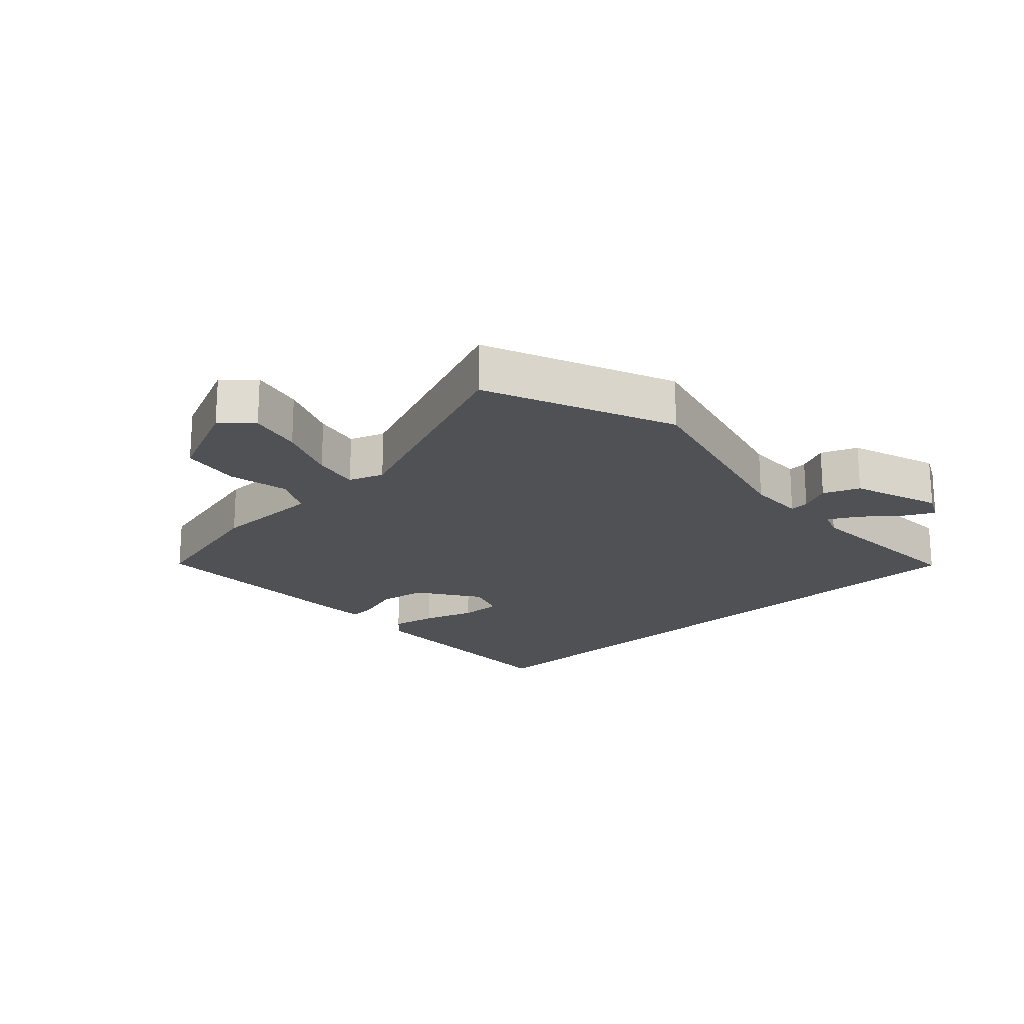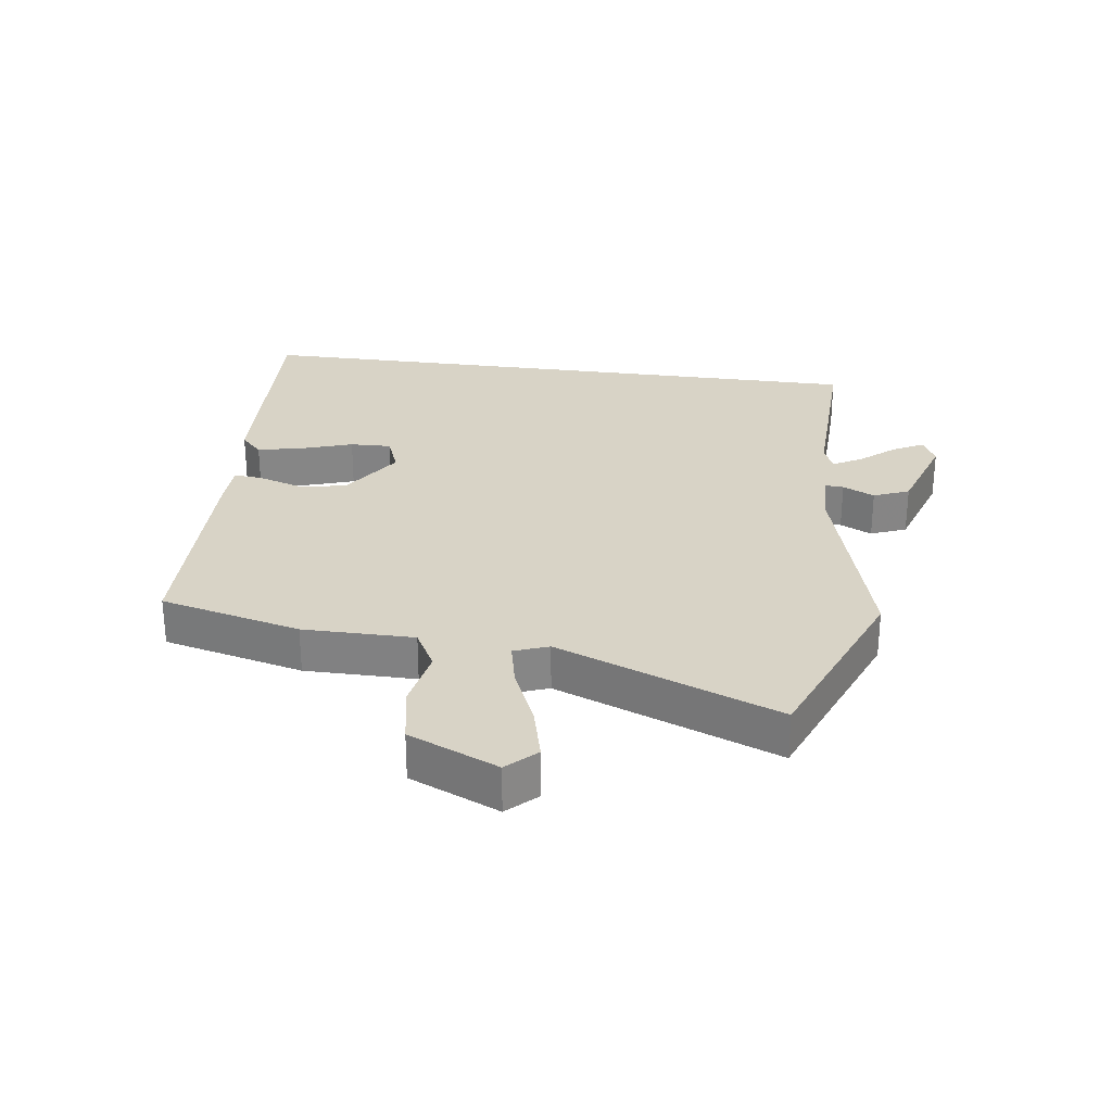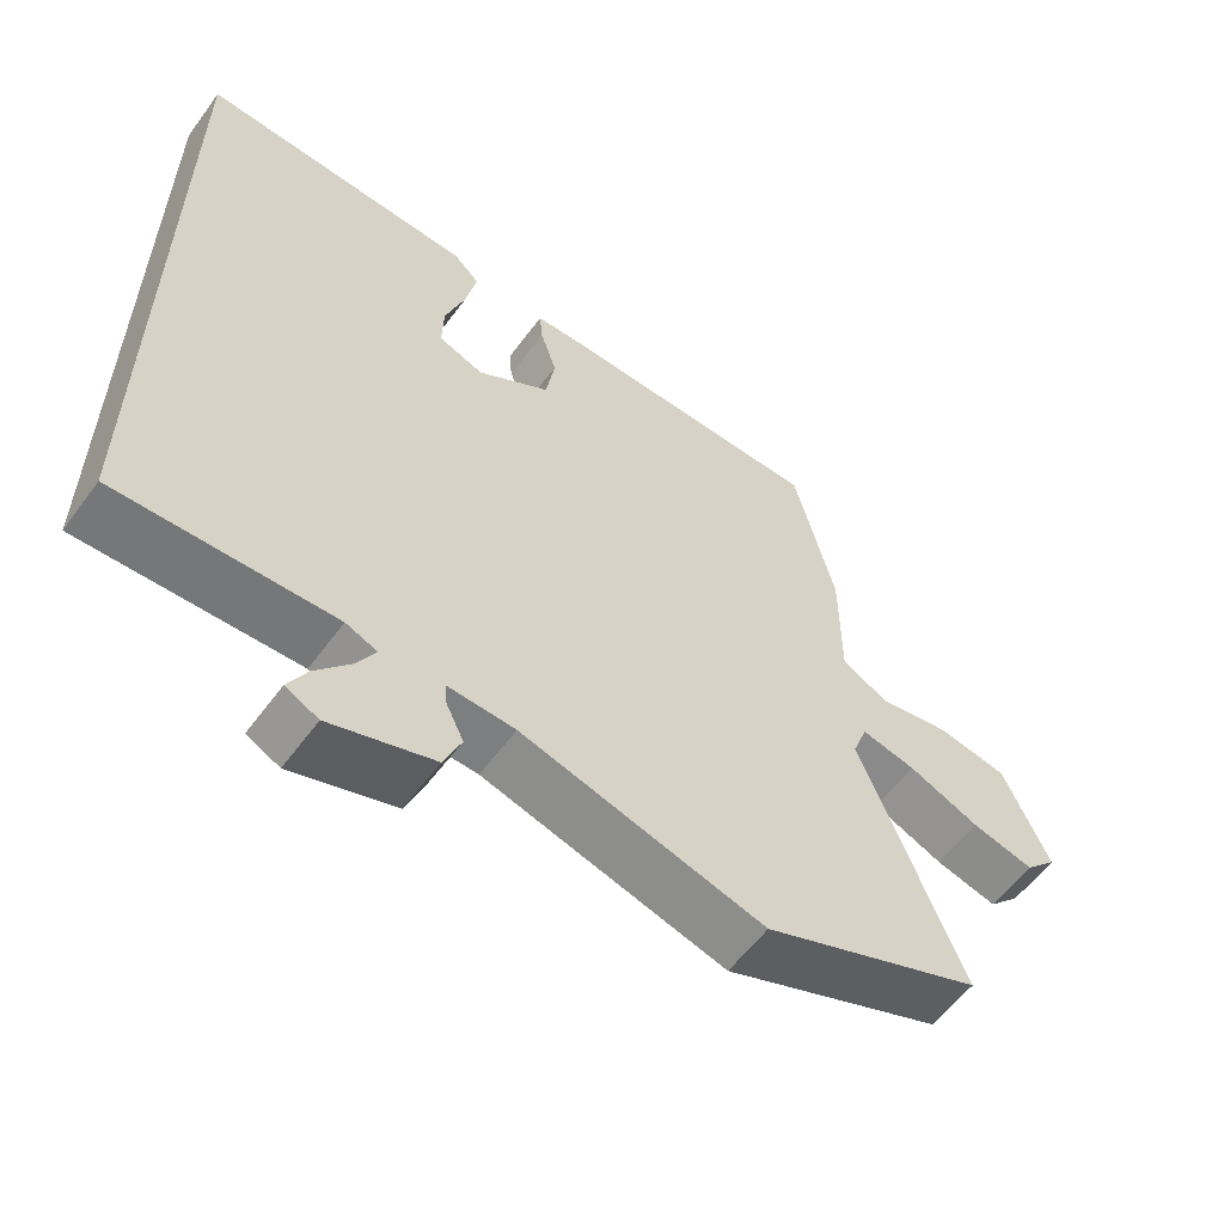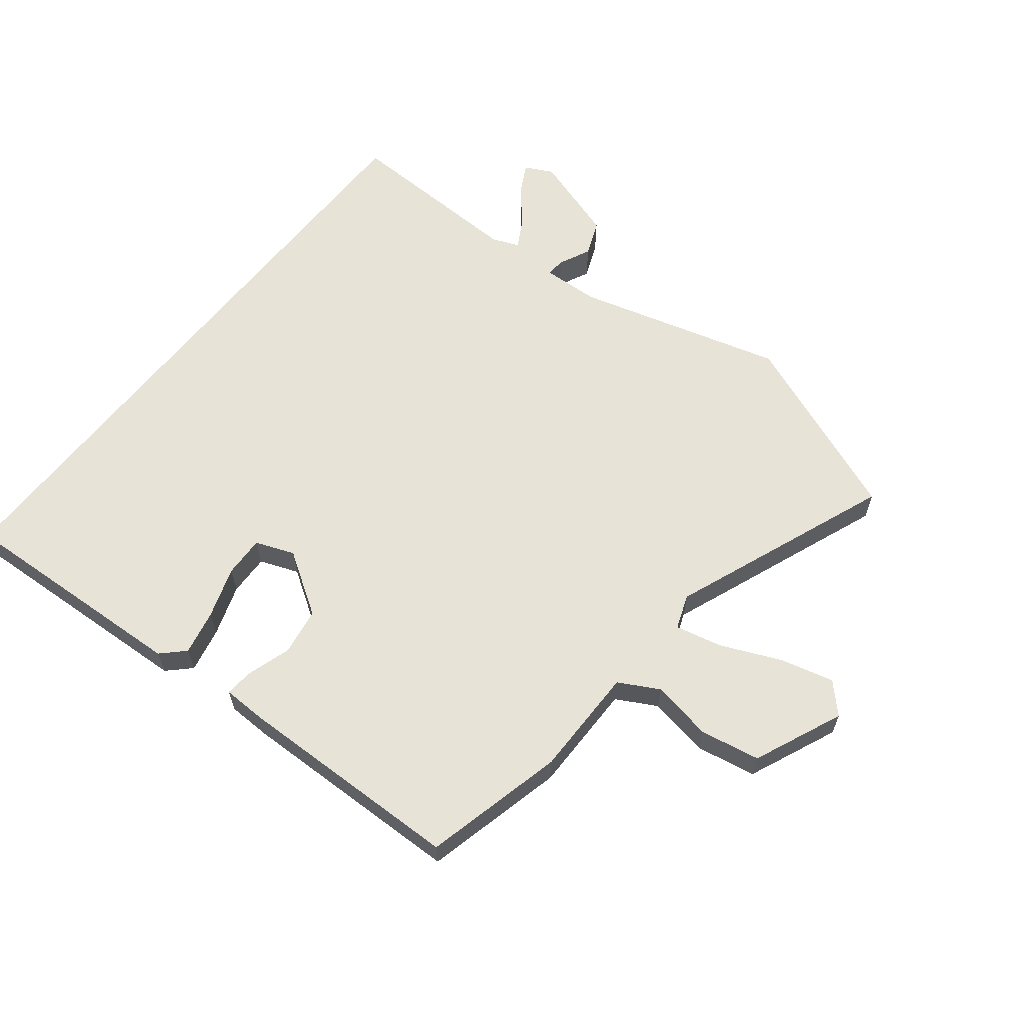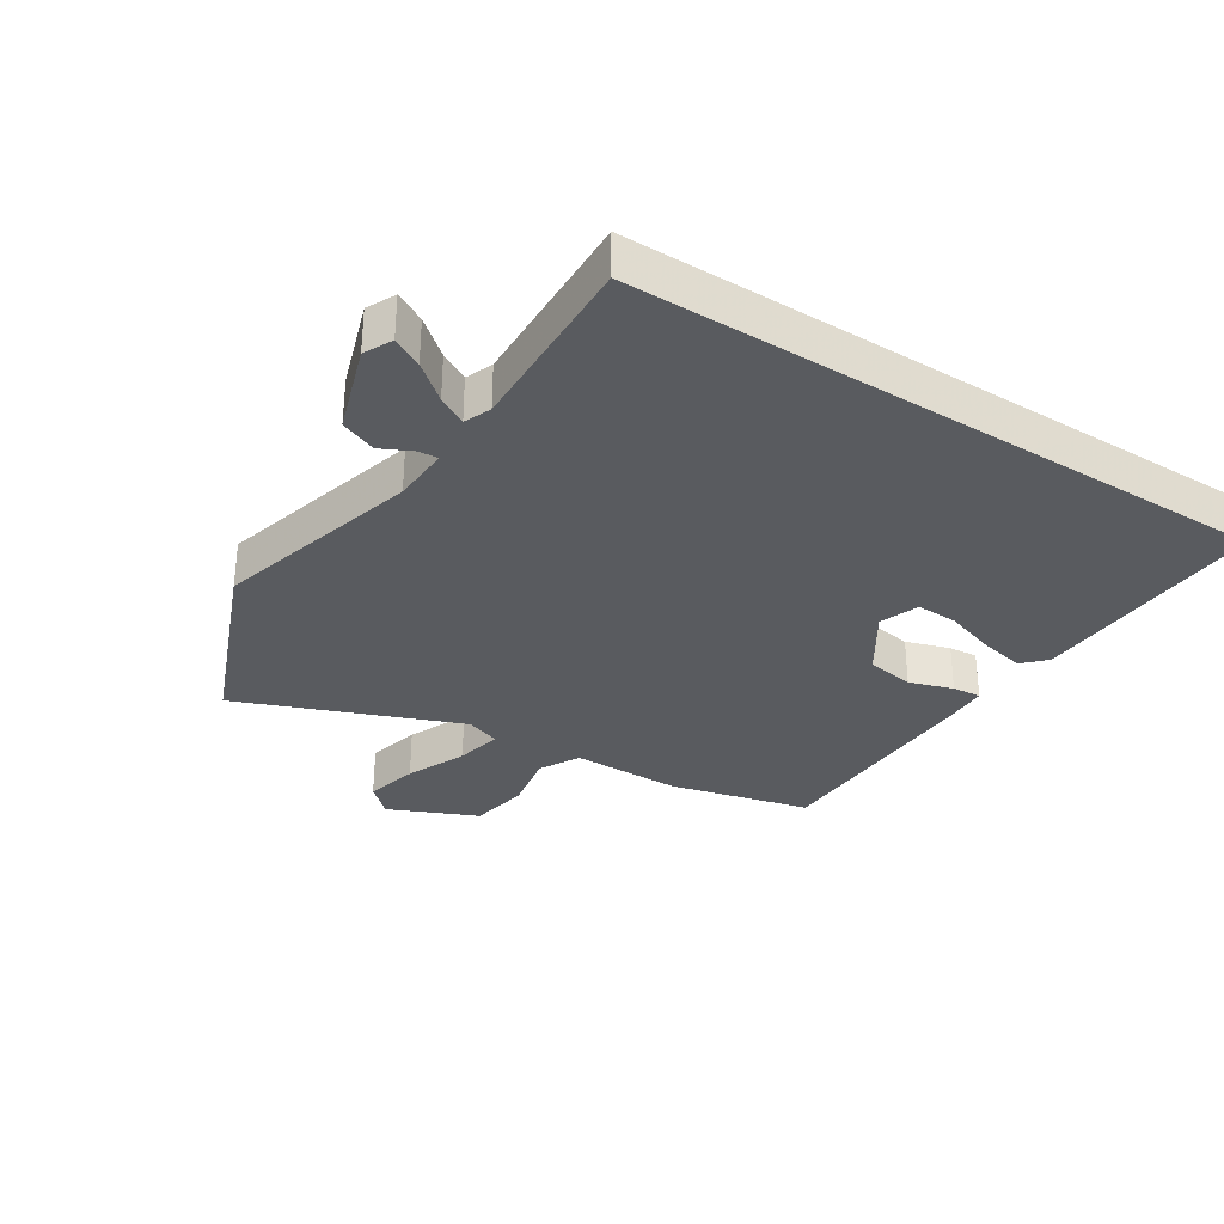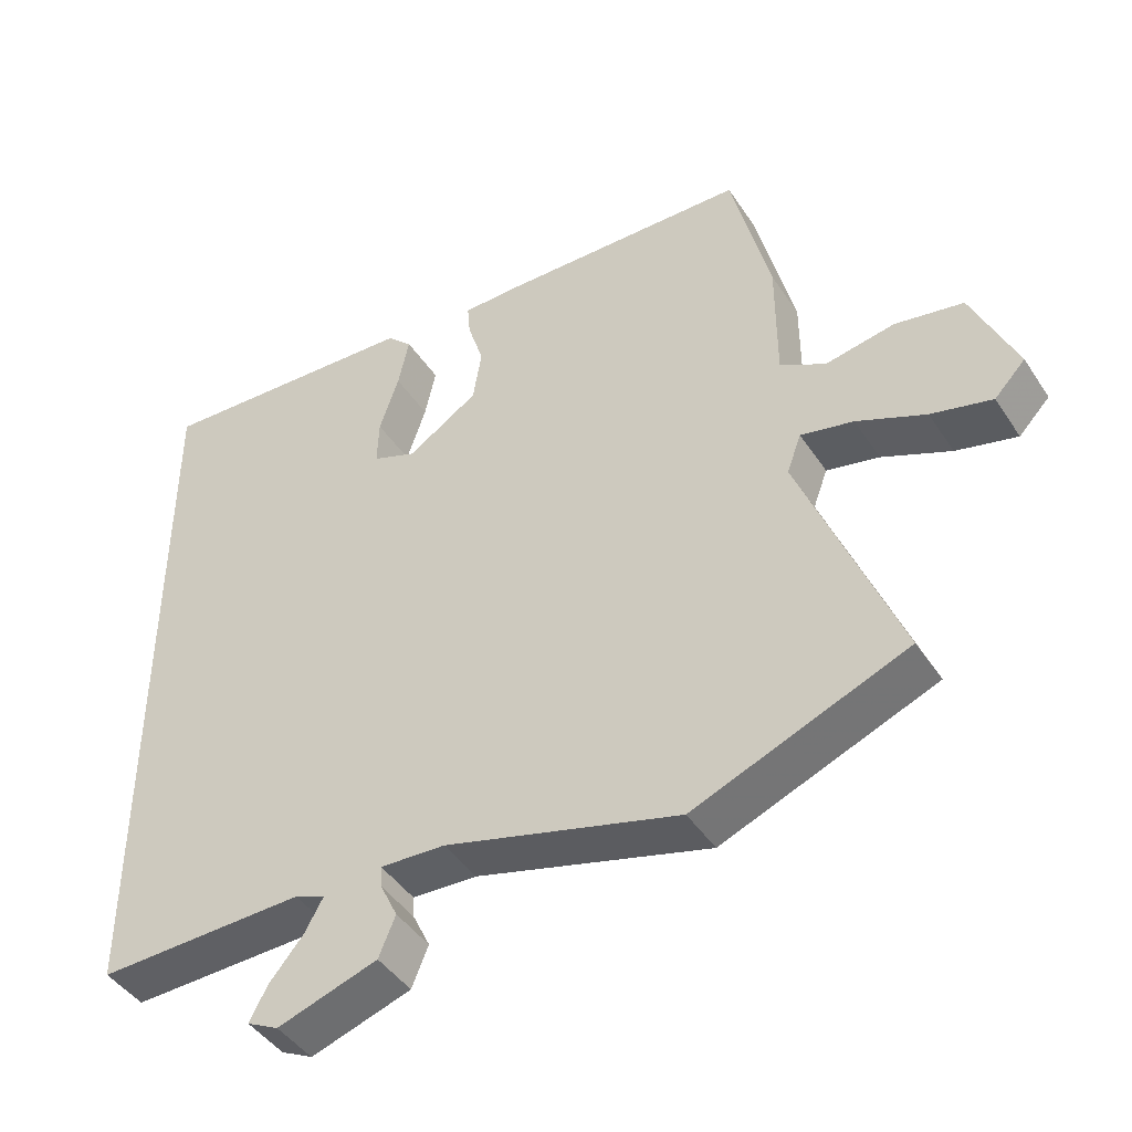
<metadata>
{"format":"obj","ext":"obj","renderer":"f3d","projection":"perspective","resolution":1024,"background":"white","views":[{"elev":-19.8,"azim":133.7,"up":"+Y"},{"elev":28.2,"azim":97.8,"up":"+Y"},{"elev":-58.0,"azim":-36.1,"up":"+Z"},{"elev":61.9,"azim":38.2,"up":"+Y"},{"elev":-32.3,"azim":-122.5,"up":"+Y"},{"elev":-44.2,"azim":31.2,"up":"+Z"}]}
</metadata>
<code>
v 0.435 0.07 0.486
v 0.489 0.07 0.265
v 0.489 0.07 0.091
v 0.552 0.07 0.057
v 0.648 0.07 0.075
v 0.742 0.07 0.058
v 0.803 0.07 -0.082
v 0.76 0.07 -0.127
v 0.676 0.07 -0.106
v 0.581 0.07 -0.065
v 0.508 0.07 -0.049
v 0.488 0.07 -0.103
v 0.624 0.07 -0.45
v 0.329 0.07 -0.569
v 0.004 0.07 -0.48
v -0.086 0.07 -0.476
v -0.084 0.07 -0.506
v -0.06 0.07 -0.556
v -0.083 0.07 -0.612
v -0.222 0.07 -0.658
v -0.266 0.07 -0.636
v -0.241 0.07 -0.589
v -0.194 0.07 -0.533
v -0.169 0.07 -0.488
v -0.211 0.07 -0.471
v -0.5 0.07 -0.48
v -0.5 0.07 0.53
v -0.128 0.07 0.512
v -0.093 0.07 0.478
v -0.108 0.07 0.407
v -0.135 0.07 0.326
v -0.137 0.07 0.261
v -0.076 0.07 0.238
v 0.022 0.07 0.302
v 0.034 0.07 0.377
v 0.012 0.07 0.446
v 0.008 0.07 0.491
v 0.076 0.07 0.493
v 0.435 0 0.486
v 0.489 0 0.265
v 0.489 0 0.091
v 0.552 0 0.057
v 0.648 0 0.075
v 0.742 0 0.058
v 0.803 0 -0.082
v 0.76 0 -0.127
v 0.676 0 -0.106
v 0.581 0 -0.065
v 0.508 0 -0.049
v 0.488 0 -0.103
v 0.624 0 -0.45
v 0.329 0 -0.569
v 0.004 0 -0.48
v -0.086 0 -0.476
v -0.084 0 -0.506
v -0.06 0 -0.556
v -0.083 0 -0.612
v -0.222 0 -0.658
v -0.266 0 -0.636
v -0.241 0 -0.589
v -0.194 0 -0.533
v -0.169 0 -0.488
v -0.211 0 -0.471
v -0.5 0 -0.48
v -0.5 0 0.53
v -0.128 0 0.512
v -0.093 0 0.478
v -0.108 0 0.407
v -0.135 0 0.326
v -0.137 0 0.261
v -0.076 0 0.238
v 0.022 0 0.302
v 0.034 0 0.377
v 0.012 0 0.446
v 0.008 0 0.491
v 0.076 0 0.493
f 35 36 37 38
f 34 35 38 1
f 33 34 1 2
f 28 29 30 31
f 26 27 28 31
f 25 26 31 32
f 24 25 32 33
f 20 21 22 23
f 20 23 24
f 17 18 19 20
f 16 17 20 24
f 12 13 14 15
f 11 12 15 16
f 7 8 9 10
f 7 10 11
f 4 5 6 7
f 3 4 7 11
f 24 33 2 3
f 3 11 16 24
f 76 75 74 73
f 39 76 73 72
f 40 39 72 71
f 69 68 67 66
f 69 66 65 64
f 70 69 64 63
f 71 70 63 62
f 61 60 59 58
f 62 61 58
f 58 57 56 55
f 62 58 55 54
f 53 52 51 50
f 54 53 50 49
f 48 47 46 45
f 49 48 45
f 45 44 43 42
f 49 45 42 41
f 41 40 71 62
f 62 54 49 41
f 1 39 40 2
f 2 40 41 3
f 3 41 42 4
f 4 42 43 5
f 5 43 44 6
f 6 44 45 7
f 7 45 46 8
f 8 46 47 9
f 9 47 48 10
f 10 48 49 11
f 11 49 50 12
f 12 50 51 13
f 13 51 52 14
f 14 52 53 15
f 15 53 54 16
f 16 54 55 17
f 17 55 56 18
f 18 56 57 19
f 19 57 58 20
f 20 58 59 21
f 21 59 60 22
f 22 60 61 23
f 23 61 62 24
f 24 62 63 25
f 25 63 64 26
f 26 64 65 27
f 27 65 66 28
f 28 66 67 29
f 29 67 68 30
f 30 68 69 31
f 31 69 70 32
f 32 70 71 33
f 33 71 72 34
f 34 72 73 35
f 35 73 74 36
f 36 74 75 37
f 37 75 76 38
f 38 76 39 1

</code>
